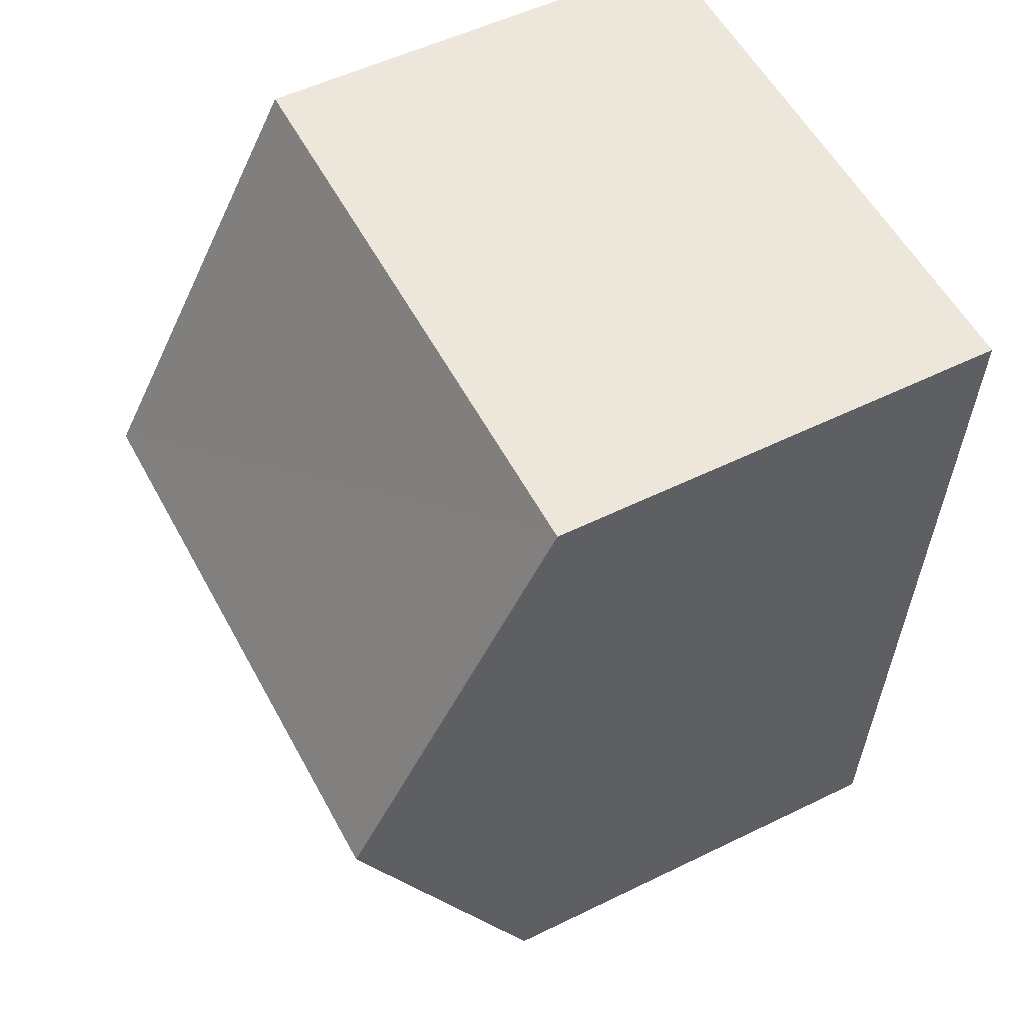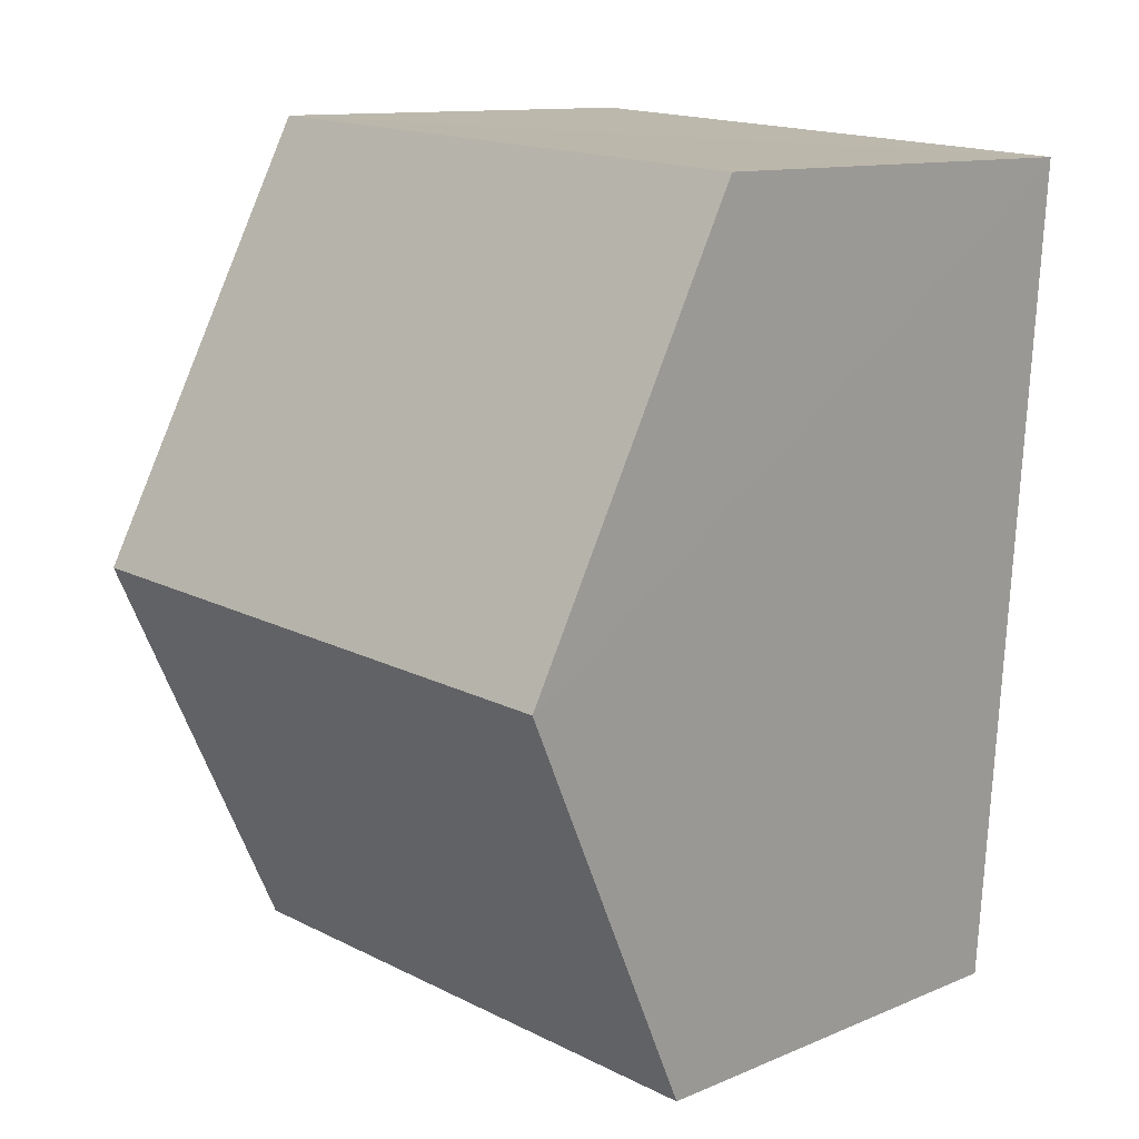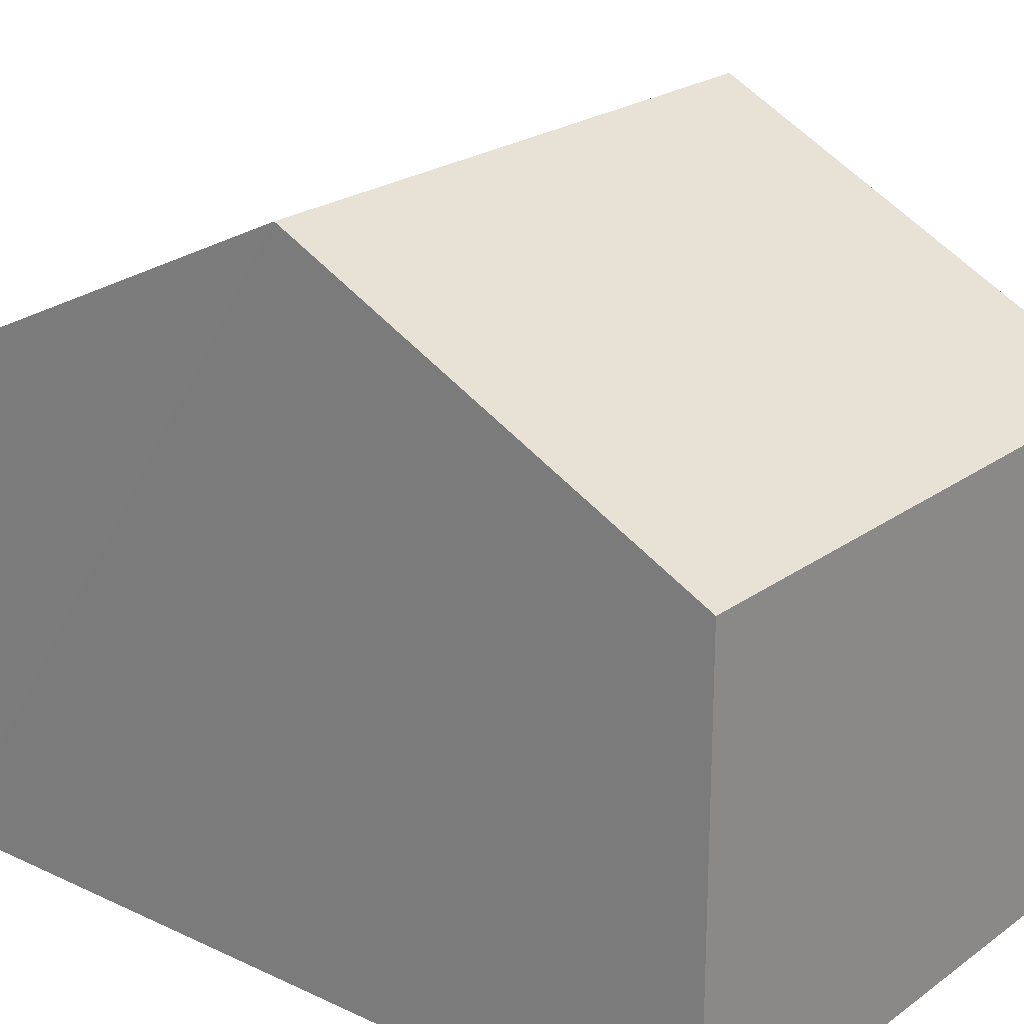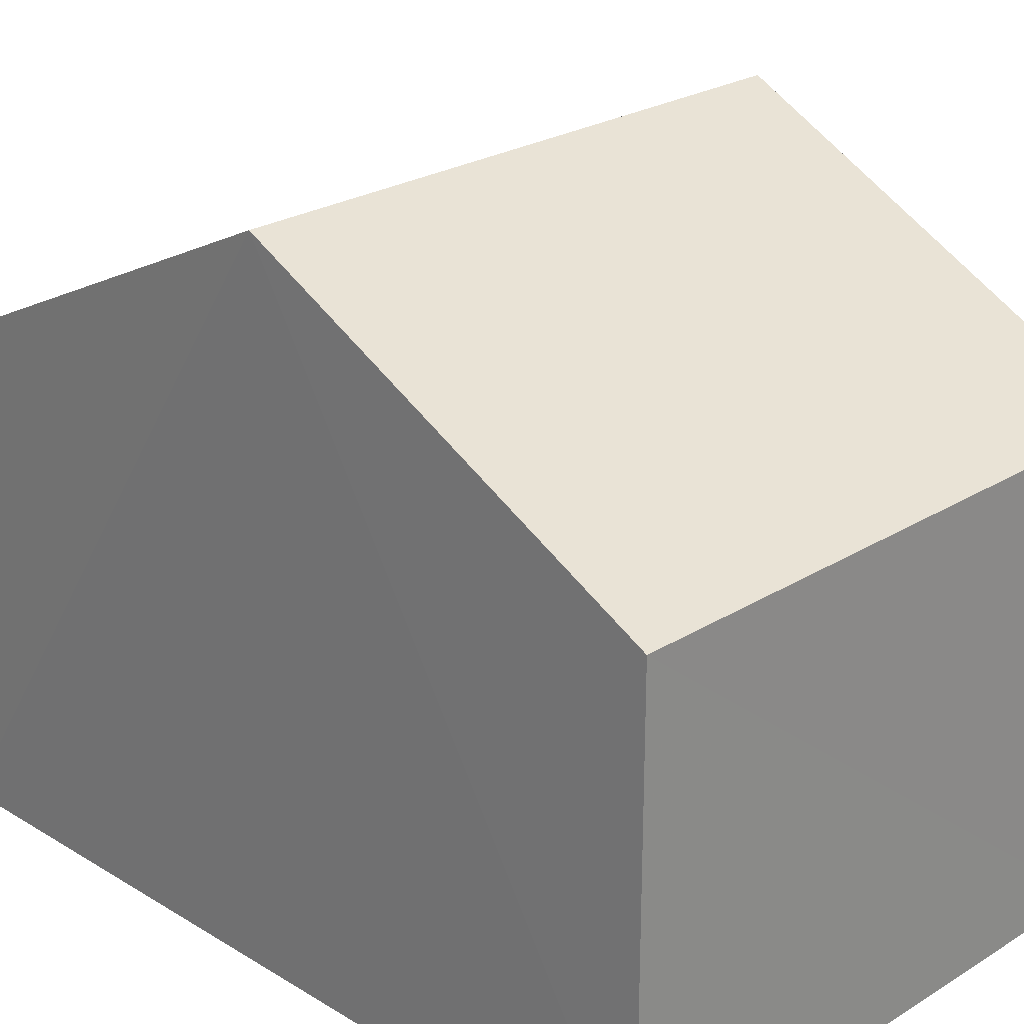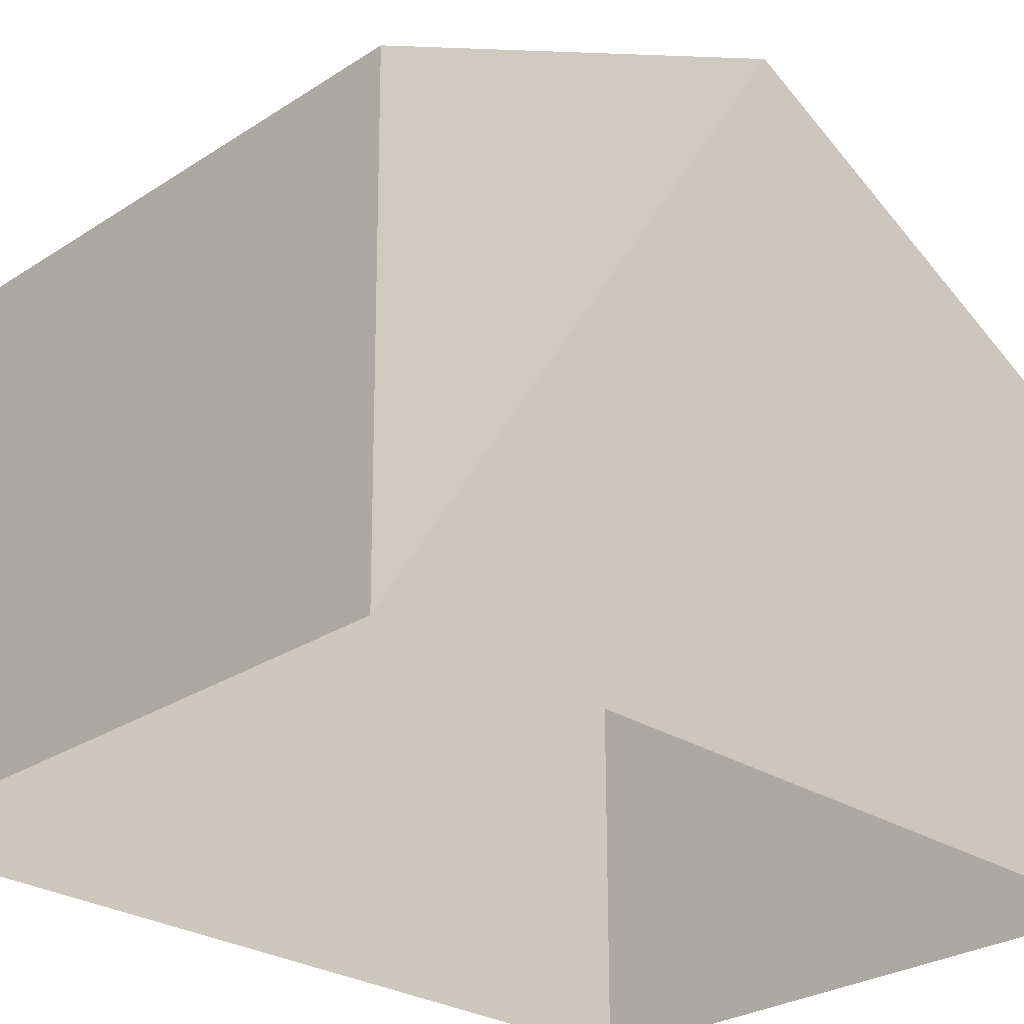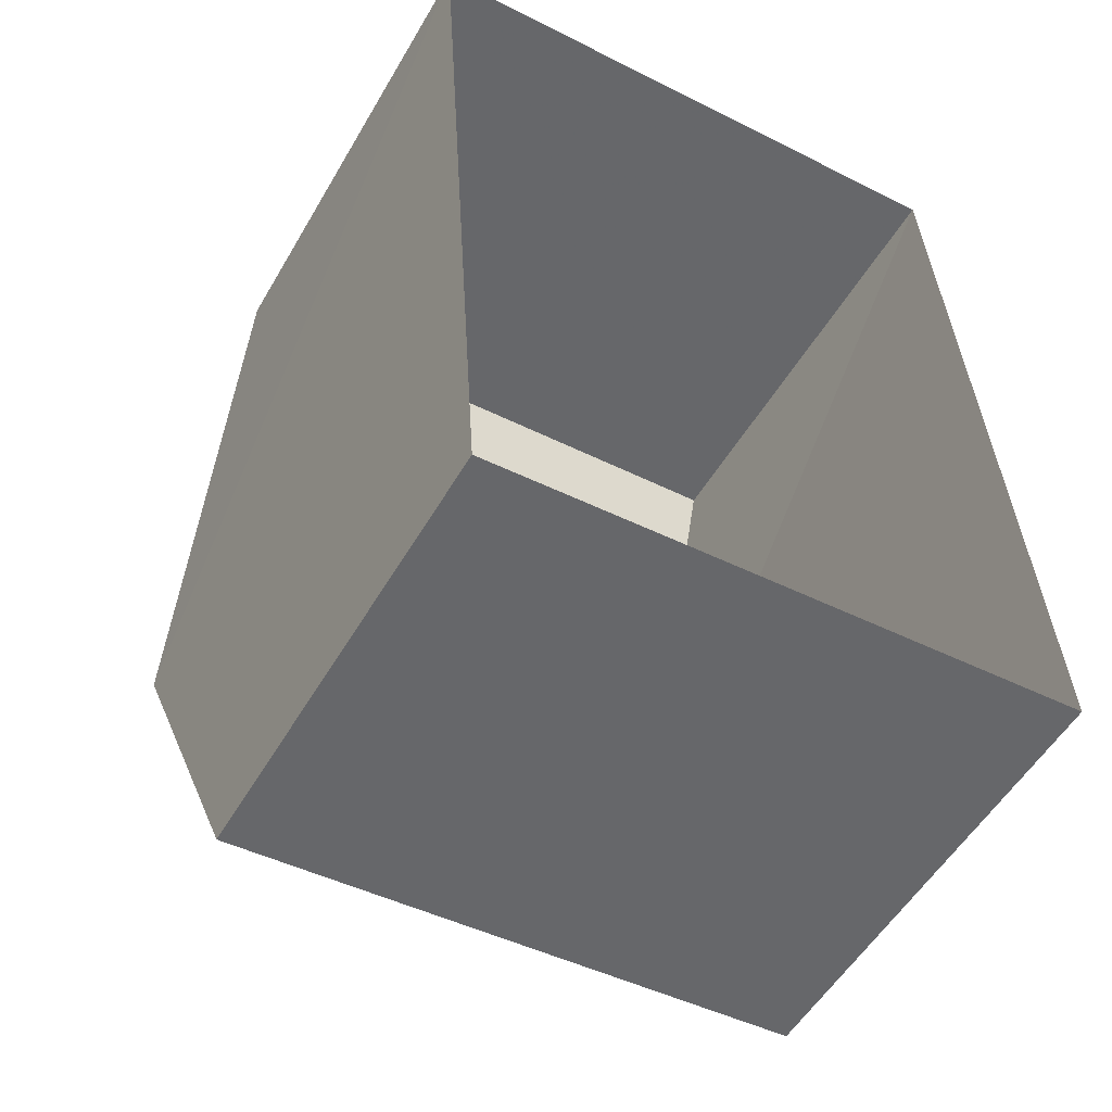
<metadata>
{"format":"obj","ext":"obj","renderer":"f3d","projection":"perspective","resolution":1024,"background":"white","views":[{"elev":51.6,"azim":61.9,"up":"+Y"},{"elev":11.6,"azim":45.1,"up":"+Y"},{"elev":22.5,"azim":-54.4,"up":"+Z"},{"elev":24.9,"azim":-48.8,"up":"+Z"},{"elev":-26.9,"azim":-138.2,"up":"+Z"},{"elev":-53.6,"azim":150.4,"up":"+Y"}]}
</metadata>
<code>
v -3.161e+05 4.069e+04 4.171
v -3.161e+05 4.069e+04 4.169
v -3.161e+05 4.068e+04 4.166
v -3.161e+05 4.068e+04 4.169
v -3.161e+05 4.069e+04 9.503
v -3.161e+05 4.068e+04 7.844
v -3.161e+05 4.069e+04 9.501
v -3.161e+05 4.068e+04 7.847
v -3.161e+05 4.069e+04 7.847
v -3.161e+05 4.069e+04 7.849
f 1 2 3
f 4 1 3
f 5 6 7
f 5 8 6
f 9 10 5
f 7 9 5
f 8 4 3
f 6 8 3
f 10 2 1
f 10 9 2
f 10 1 5
f 1 4 5
f 4 8 5
f 6 3 7
f 3 2 7
f 2 9 7

</code>
